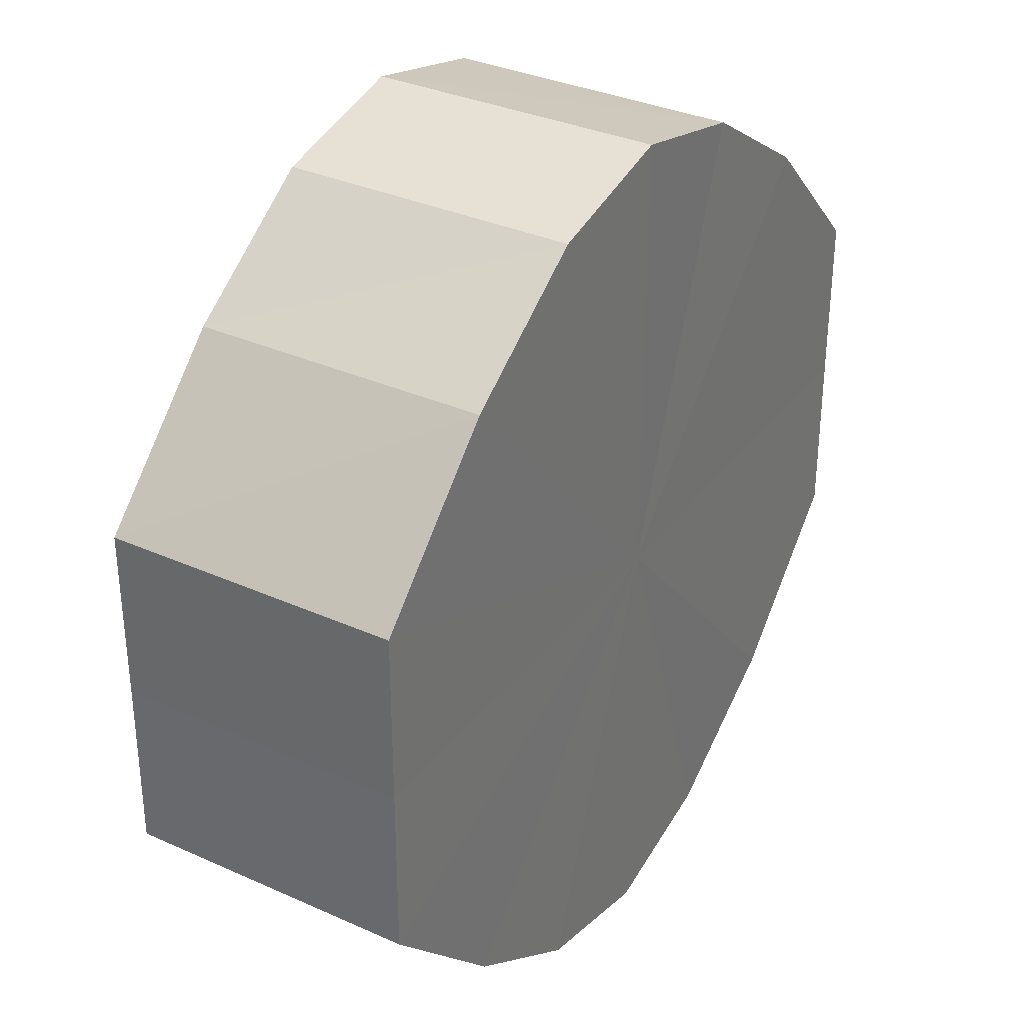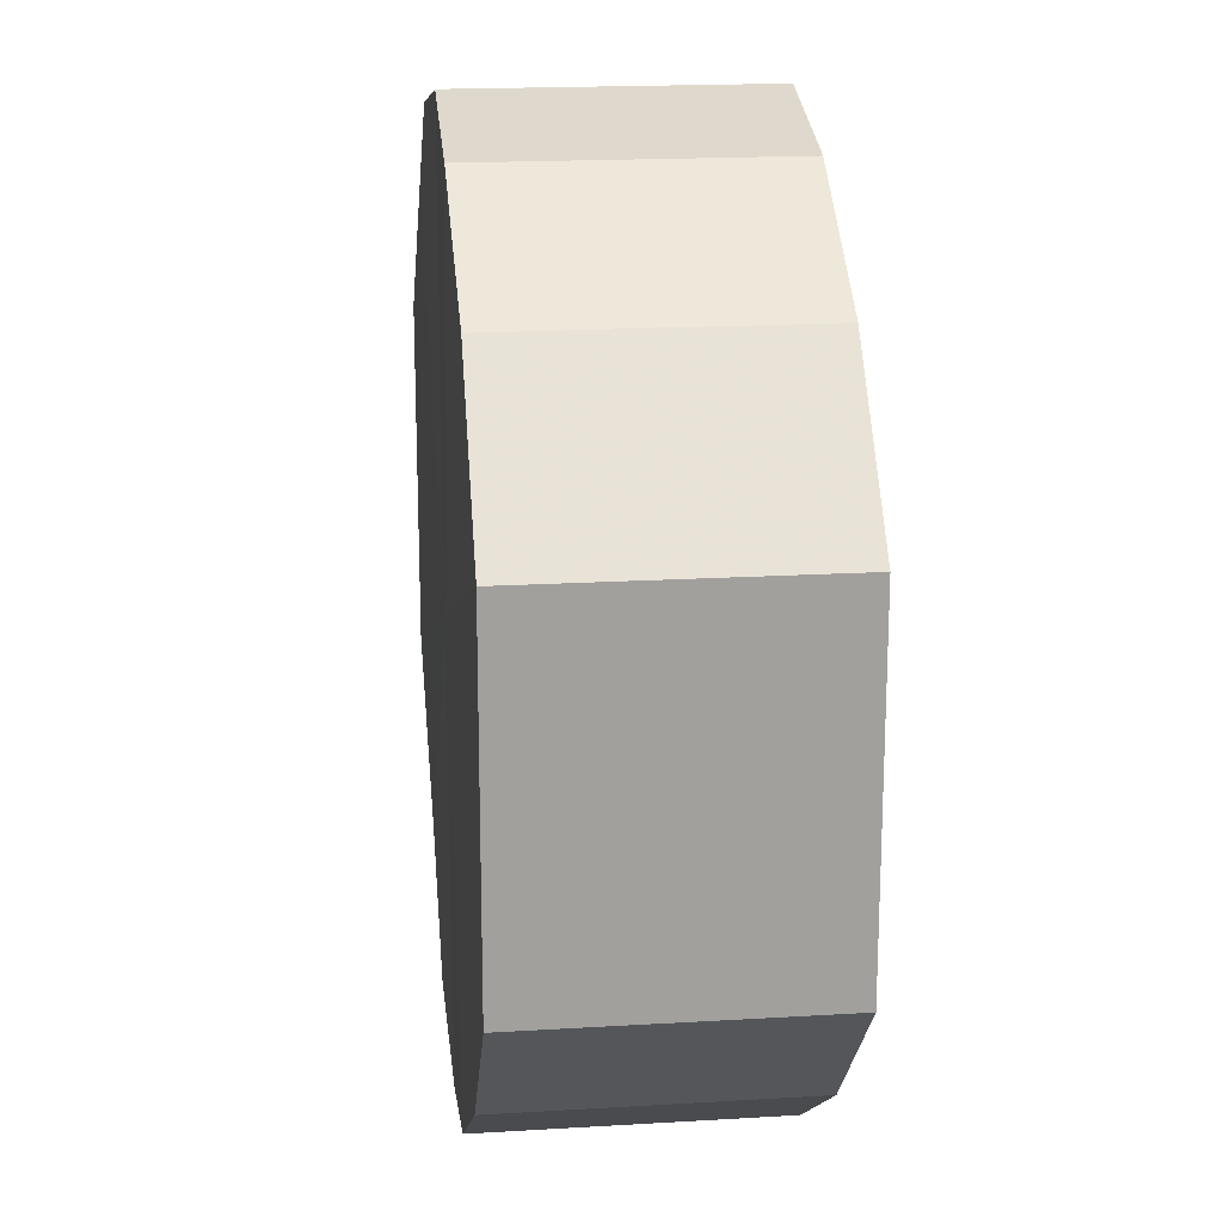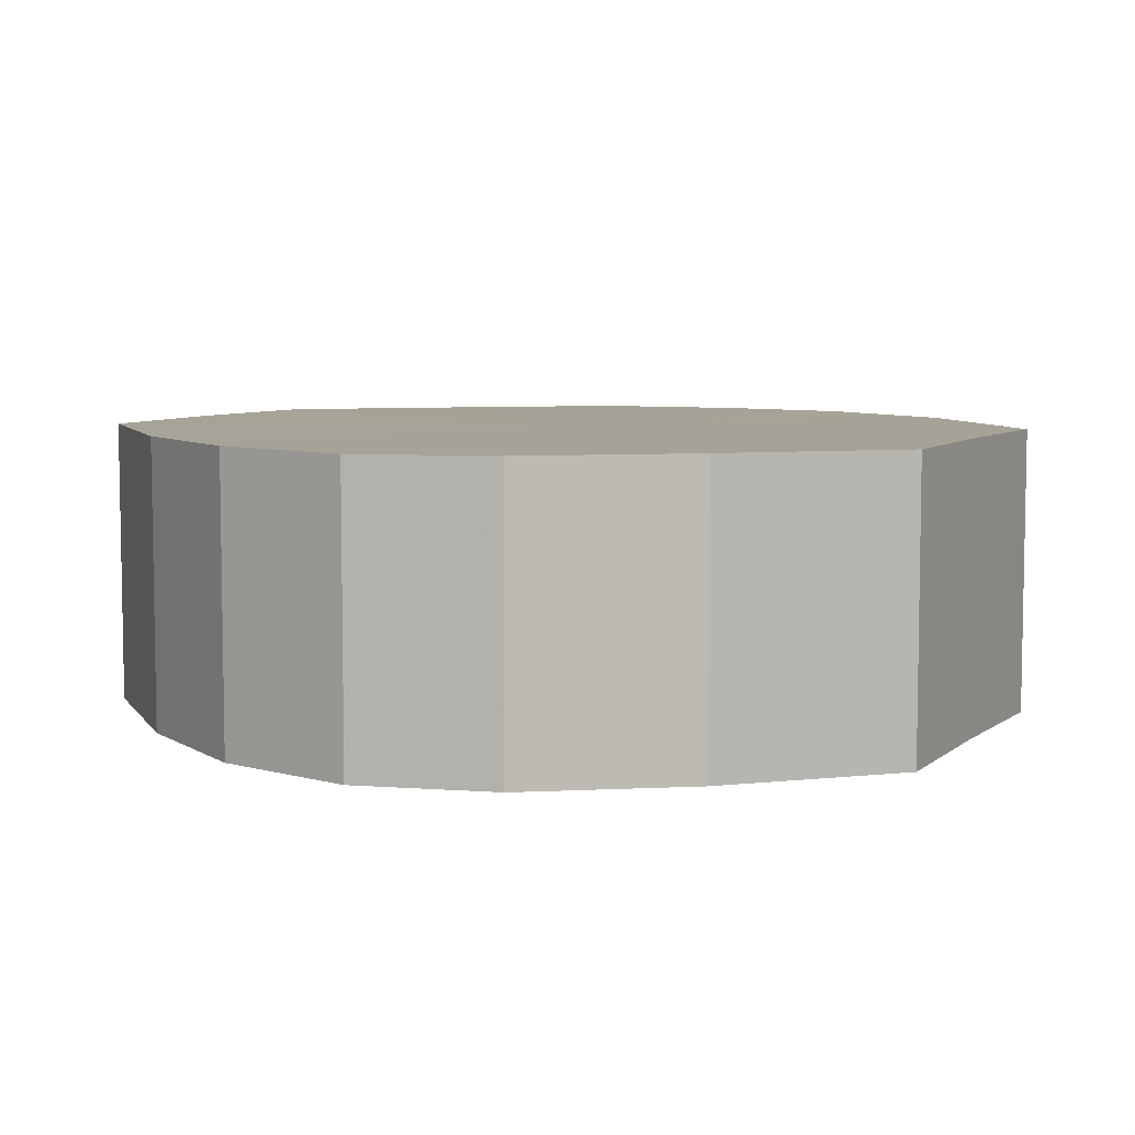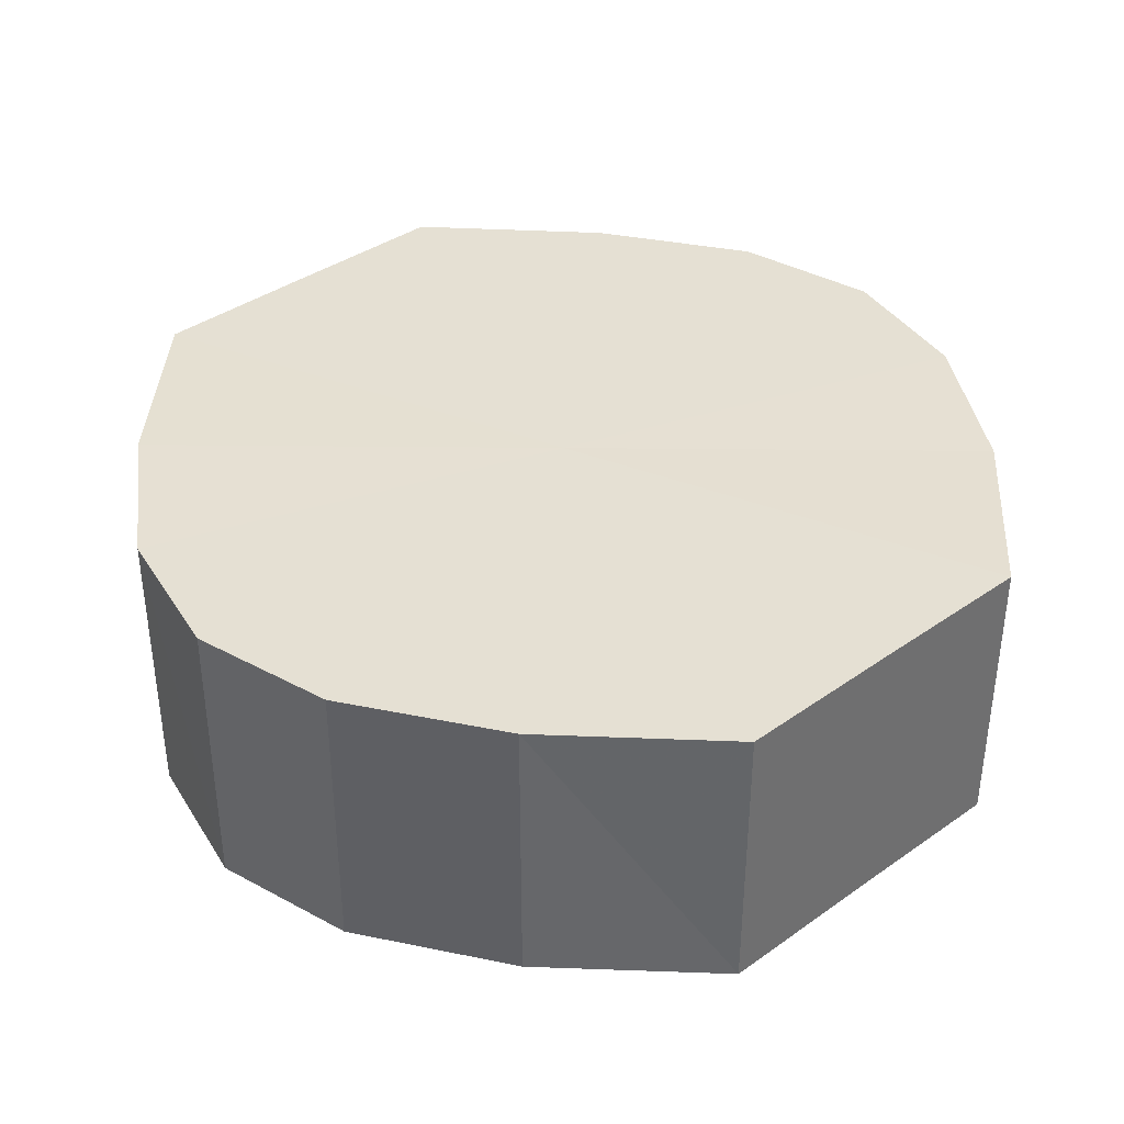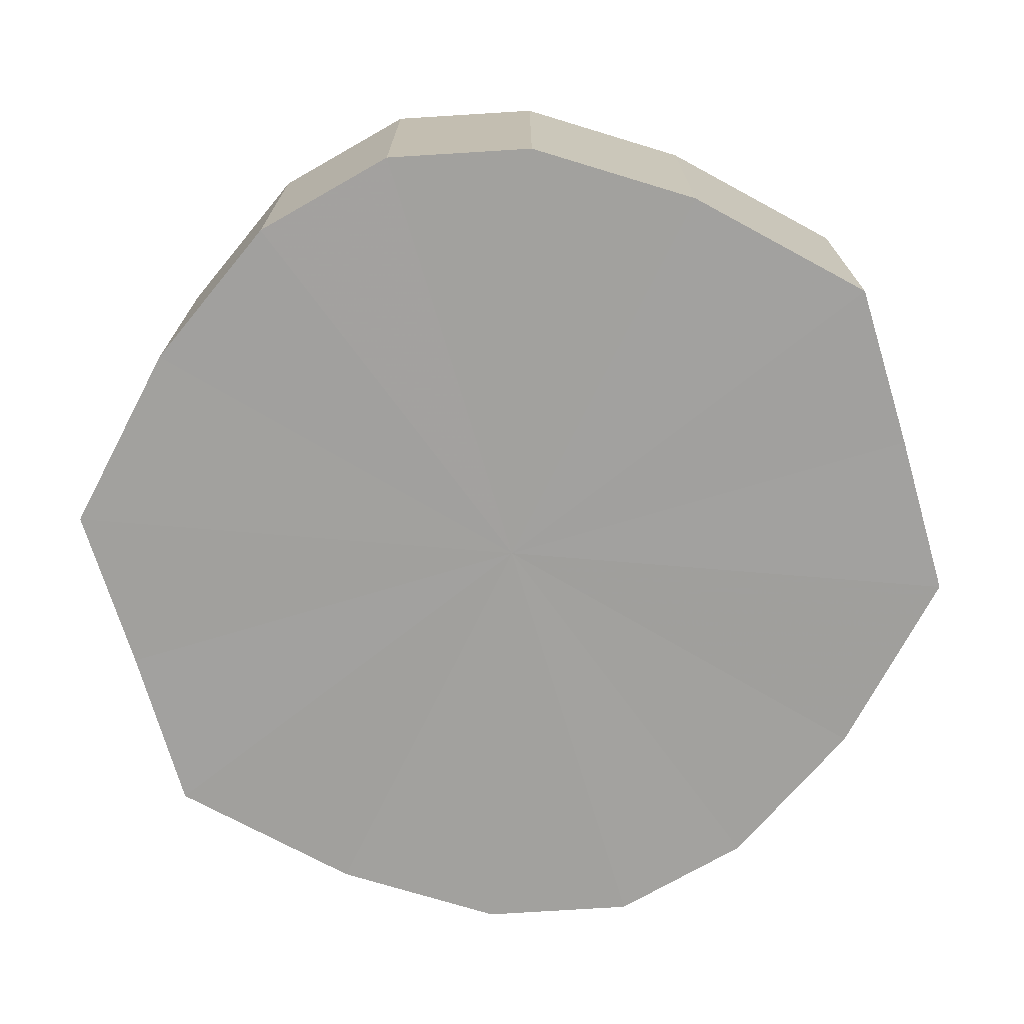
<metadata>
{"format":"obj","ext":"obj","renderer":"f3d","projection":"perspective","resolution":1024,"background":"white","views":[{"elev":33.5,"azim":121.4,"up":"+Z"},{"elev":18.9,"azim":83.5,"up":"+Z"},{"elev":6.6,"azim":26.2,"up":"+Y"},{"elev":38.0,"azim":48.1,"up":"+Y"},{"elev":-72.0,"azim":-163.3,"up":"+Y"}]}
</metadata>
<code>
o 11676
v 2214 1880 7.262
v 2214 1880 7.259
v 2214 1880 7.262
v 2214 1880 7.253
v 2214 1880 7.259
v 2214 1880 7.259
v 2214 1880 7.259
v 2214 1880 7.243
v 2214 1880 7.253
v 2214 1880 7.253
v 2214 1880 7.253
v 2214 1880 7.231
v 2214 1880 7.243
v 2214 1880 7.243
v 2214 1880 7.243
v 2214 1880 7.219
v 2214 1880 7.231
v 2214 1880 7.231
v 2214 1880 7.231
v 2214 1880 7.209
v 2214 1880 7.219
v 2214 1880 7.219
v 2214 1880 7.219
v 2214 1880 7.203
v 2214 1880 7.209
v 2214 1880 7.209
v 2214 1880 7.209
v 2214 1880 7.2
v 2214 1880 7.203
v 2214 1880 7.203
v 2214 1880 7.203
v 2214 1880 7.2
v 2214 1880 7.262
v 2214 1880 7.259
v 2214 1880 7.259
v 2214 1880 7.253
v 2214 1880 7.253
v 2214 1880 7.259
v 2214 1880 7.262
v 2214 1880 7.253
v 2214 1880 7.259
v 2214 1880 7.243
v 2214 1880 7.243
v 2214 1880 7.243
v 2214 1880 7.253
v 2214 1880 7.231
v 2214 1880 7.243
v 2214 1880 7.231
v 2214 1880 7.231
v 2214 1880 7.219
v 2214 1880 7.231
v 2214 1880 7.209
v 2214 1880 7.219
v 2214 1880 7.219
v 2214 1880 7.219
v 2214 1880 7.203
v 2214 1880 7.209
v 2214 1880 7.2
v 2214 1880 7.203
v 2214 1880 7.209
v 2214 1880 7.209
v 2214 1880 7.203
v 2214 1880 7.2
v 2214 1880 7.203
v 2214 1880 7.231
v 2214 1880 7.259
v 2214 1880 7.262
v 2214 1880 7.253
v 2214 1880 7.259
v 2214 1880 7.243
v 2214 1880 7.253
v 2214 1880 7.231
v 2214 1880 7.243
v 2214 1880 7.219
v 2214 1880 7.231
v 2214 1880 7.209
v 2214 1880 7.219
v 2214 1880 7.203
v 2214 1880 7.209
v 2214 1880 7.2
v 2214 1880 7.203
v 2214 1880 7.231
v 2214 1880 7.262
v 2214 1880 7.259
v 2214 1880 7.259
v 2214 1880 7.253
v 2214 1880 7.253
v 2214 1880 7.243
v 2214 1880 7.243
v 2214 1880 7.231
v 2214 1880 7.231
v 2214 1880 7.219
v 2214 1880 7.219
v 2214 1880 7.209
v 2214 1880 7.209
v 2214 1880 7.203
v 2214 1880 7.203
v 2214 1880 7.2
f 1 2 3
f 2 4 5
f 6 1 7
f 4 8 9
f 10 6 11
f 8 12 13
f 14 10 15
f 12 16 17
f 18 14 19
f 16 20 21
f 22 18 23
f 20 24 25
f 26 22 27
f 24 28 29
f 30 26 31
f 28 30 32
f 33 34 35
f 35 36 37
f 38 39 33
f 40 41 38
f 37 42 43
f 44 45 40
f 46 47 44
f 43 48 49
f 50 51 46
f 52 53 50
f 49 54 55
f 56 57 52
f 58 59 56
f 55 60 61
f 62 63 58
f 61 64 62
f 65 66 67
f 65 68 66
f 65 67 69
f 65 70 68
f 65 69 71
f 65 72 70
f 65 71 73
f 65 74 72
f 65 73 75
f 65 76 74
f 65 75 77
f 65 78 76
f 65 77 79
f 65 80 78
f 65 79 81
f 65 81 80
f 82 83 84
f 82 85 83
f 82 84 86
f 82 87 85
f 82 86 88
f 82 89 87
f 82 88 90
f 82 91 89
f 82 90 92
f 82 93 91
f 82 92 94
f 82 95 93
f 82 94 96
f 82 97 95
f 82 96 98
f 82 98 97

</code>
